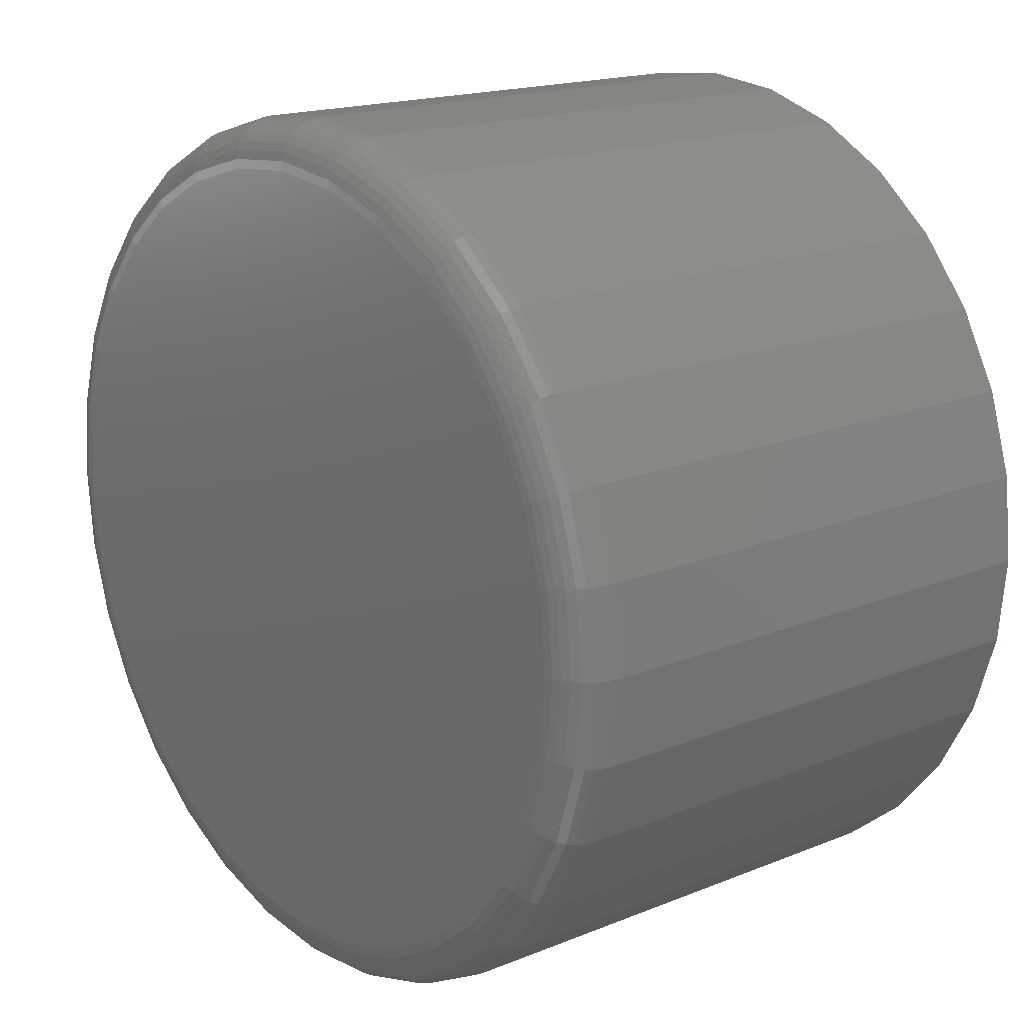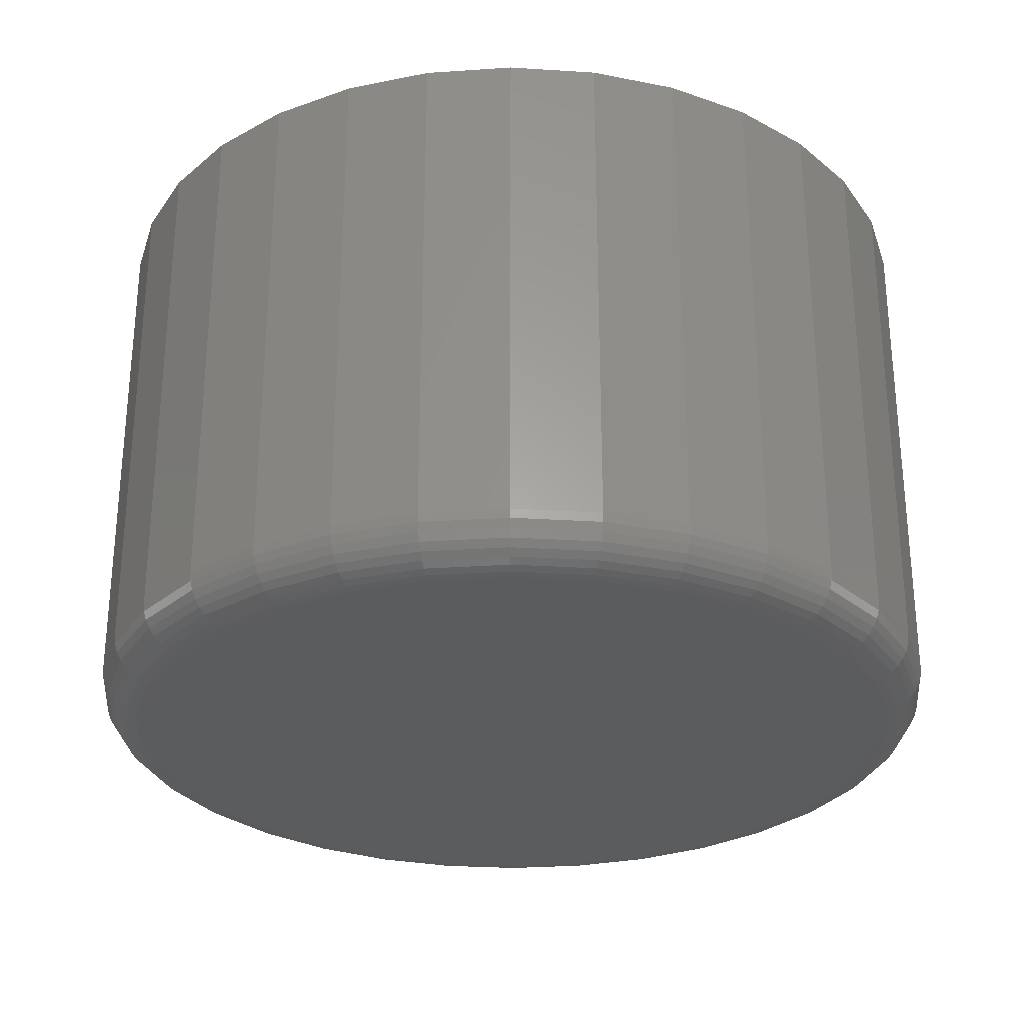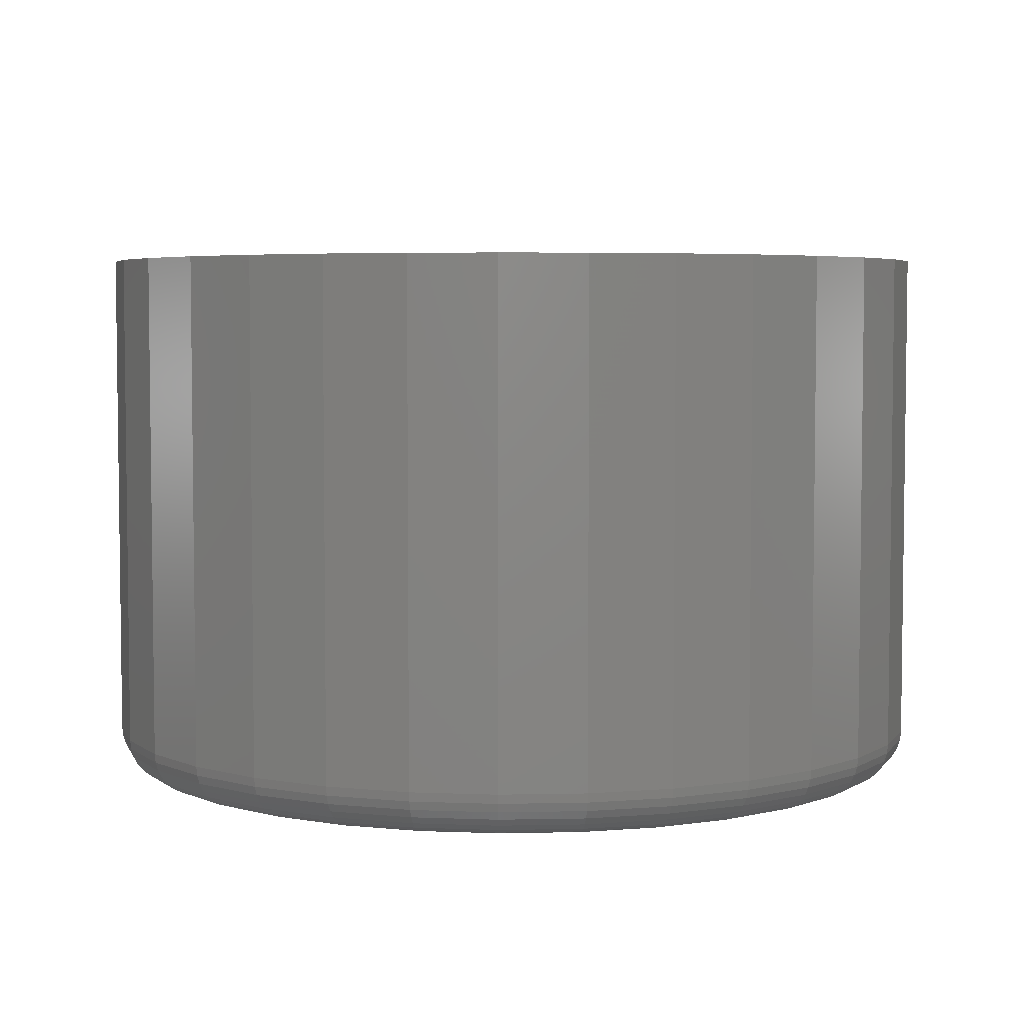
<metadata>
{"format":"stl","ext":"stl","renderer":"f3d","projection":"perspective","resolution":1024,"background":"white","views":[{"elev":17.3,"azim":-129.0,"up":"+Y"},{"elev":-28.4,"azim":112.7,"up":"+Z"},{"elev":4.8,"azim":-32.0,"up":"+Z"}]}
</metadata>
<code>
# stl→obj: 320 verts, 636 faces
v 0.006826 0.5245 -0.75
v 0.1092 0.5144 -0.75
v -0.0955 0.5144 -0.75
v 0.006826 -0.5245 -0.75
v -0.0955 -0.5144 -0.75
v 0.1092 -0.5144 -0.75
v -0.1939 -0.4846 -0.75
v 0.2075 -0.4846 -0.75
v -0.2846 -0.4361 -0.75
v 0.2982 -0.4361 -0.75
v -0.3641 -0.3709 -0.75
v 0.3777 -0.3709 -0.75
v -0.4293 -0.2914 -0.75
v 0.4429 -0.2914 -0.75
v -0.4778 -0.2007 -0.75
v 0.4914 -0.2007 -0.75
v -0.5076 -0.1023 -0.75
v 0.5213 -0.1023 -0.75
v -0.5177 -4.099e-16 -0.75
v 0.5313 -1.368e-16 -0.75
v -0.5076 0.1023 -0.75
v 0.5213 0.1023 -0.75
v -0.4778 0.2007 -0.75
v 0.4914 0.2007 -0.75
v -0.4293 0.2914 -0.75
v 0.4429 0.2914 -0.75
v -0.3641 0.3709 -0.75
v 0.3777 0.3709 -0.75
v -0.2846 0.4361 -0.75
v 0.2982 0.4361 -0.75
v -0.1939 0.4846 -0.75
v 0.2075 0.4846 -0.75
v 0.5938 -6.651e-16 -0.6875
v 0.5938 0 0
v 0.5826 -0.1145 -0.6875
v 0.5826 -0.1145 0
v 0.5491 -0.2246 -0.6875
v 0.5491 -0.2246 0
v 0.4949 -0.3261 -0.6875
v 0.4949 -0.3261 0
v 0.4219 -0.4151 -0.6875
v 0.4219 -0.4151 0
v 0.3329 -0.4881 -0.6875
v 0.3329 -0.4881 0
v 0.2315 -0.5423 -0.6875
v 0.2315 -0.5423 0
v 0.1213 -0.5757 -0.6875
v 0.1213 -0.5757 0
v 0.006826 -0.587 -0.6875
v 0.006826 -0.587 0
v -0.1077 -0.5757 -0.6875
v -0.1077 -0.5757 0
v -0.2178 -0.5423 -0.6875
v -0.2178 -0.5423 0
v -0.3193 -0.4881 -0.6875
v -0.3193 -0.4881 0
v -0.4083 -0.4151 -0.6875
v -0.4083 -0.4151 0
v -0.4813 -0.3261 -0.6875
v -0.4813 -0.3261 0
v -0.5355 -0.2246 -0.6875
v -0.5355 -0.2246 0
v -0.5689 -0.1145 -0.6875
v -0.5689 -0.1145 0
v -0.5802 7.189e-17 -0.6875
v -0.5802 7.189e-17 0
v -0.5689 0.1145 -0.6875
v -0.5689 0.1145 0
v -0.5355 0.2246 -0.6875
v -0.5355 0.2246 0
v -0.4813 0.3261 -0.6875
v -0.4813 0.3261 0
v -0.4083 0.4151 -0.6875
v -0.4083 0.4151 0
v -0.3193 0.4881 -0.6875
v -0.3193 0.4881 0
v -0.2178 0.5423 -0.6875
v -0.2178 0.5423 0
v -0.1077 0.5757 -0.6875
v -0.1077 0.5757 0
v 0.006826 0.587 -0.6875
v 0.006826 0.587 0
v 0.1213 0.5757 -0.6875
v 0.1213 0.5757 0
v 0.2315 0.5423 -0.6875
v 0.2315 0.5423 0
v 0.3329 0.4881 -0.6875
v 0.3329 0.4881 0
v 0.4219 0.4151 -0.6875
v 0.4219 0.4151 0
v 0.4949 0.3261 -0.6875
v 0.4949 0.3261 0
v 0.5491 0.2246 -0.6875
v 0.5491 0.2246 0
v 0.5826 0.1145 -0.6875
v 0.5826 0.1145 0
v -0.579 -4.441e-16 -0.6997
v -0.5677 0.1143 -0.6997
v -0.5754 -4.441e-16 -0.7114
v -0.5642 0.1136 -0.7114
v -0.5696 -4.718e-16 -0.7222
v -0.5586 0.1125 -0.7222
v -0.5619 -4.718e-16 -0.7317
v -0.5509 0.1109 -0.7317
v -0.5524 -4.441e-16 -0.7395
v -0.5417 0.1091 -0.7395
v -0.5416 -4.441e-16 -0.7452
v -0.5311 0.107 -0.7452
v -0.5299 -4.441e-16 -0.7488
v -0.5196 0.1047 -0.7488
v 0.5814 0.1143 -0.6997
v 0.5926 -3.331e-16 -0.6997
v 0.5779 0.1136 -0.7114
v 0.5891 -2.776e-16 -0.7114
v 0.5722 0.1125 -0.7222
v 0.5833 -2.776e-16 -0.7222
v 0.5646 0.1109 -0.7317
v 0.5755 -2.776e-16 -0.7317
v 0.5553 0.1091 -0.7395
v 0.5661 -2.22e-16 -0.7395
v 0.5447 0.107 -0.7452
v 0.5552 -2.22e-16 -0.7452
v 0.5332 0.1047 -0.7488
v 0.5435 -2.22e-16 -0.7488
v 0.548 0.2242 -0.6997
v 0.5448 0.2228 -0.7114
v 0.5394 0.2206 -0.7222
v 0.5322 0.2176 -0.7317
v 0.5235 0.214 -0.7395
v 0.5135 0.2099 -0.7452
v 0.5027 0.2054 -0.7488
v 0.4939 0.3255 -0.6997
v 0.4909 0.3235 -0.7114
v 0.4861 0.3203 -0.7222
v 0.4797 0.316 -0.7317
v 0.4718 0.3107 -0.7395
v 0.4628 0.3047 -0.7452
v 0.4531 0.2982 -0.7488
v 0.4211 0.4142 -0.6997
v 0.4185 0.4117 -0.7114
v 0.4145 0.4076 -0.7222
v 0.409 0.4021 -0.7317
v 0.4023 0.3954 -0.7395
v 0.3946 0.3878 -0.7452
v 0.3863 0.3795 -0.7488
v 0.3323 0.4871 -0.6997
v 0.3303 0.4841 -0.7114
v 0.3271 0.4793 -0.7222
v 0.3228 0.4729 -0.7317
v 0.3175 0.465 -0.7395
v 0.3115 0.456 -0.7452
v 0.305 0.4462 -0.7488
v 0.231 0.5412 -0.6997
v 0.2296 0.5379 -0.7114
v 0.2274 0.5326 -0.7222
v 0.2245 0.5254 -0.7317
v 0.2208 0.5167 -0.7395
v 0.2167 0.5067 -0.7452
v 0.2122 0.4958 -0.7488
v 0.1211 0.5745 -0.6997
v 0.1204 0.5711 -0.7114
v 0.1193 0.5654 -0.7222
v 0.1178 0.5578 -0.7317
v 0.1159 0.5485 -0.7395
v 0.1138 0.5379 -0.7452
v 0.1115 0.5264 -0.7488
v 0.006826 0.5858 -0.6997
v 0.006826 0.5822 -0.7114
v 0.006826 0.5765 -0.7222
v 0.006826 0.5687 -0.7317
v 0.006826 0.5592 -0.7395
v 0.006826 0.5484 -0.7452
v 0.006826 0.5367 -0.7488
v -0.1075 0.5745 -0.6997
v -0.1068 0.5711 -0.7114
v -0.1056 0.5654 -0.7222
v -0.1041 0.5578 -0.7317
v -0.1023 0.5485 -0.7395
v -0.1002 0.5379 -0.7452
v -0.09788 0.5264 -0.7488
v -0.2174 0.5412 -0.6997
v -0.216 0.5379 -0.7114
v -0.2138 0.5326 -0.7222
v -0.2108 0.5254 -0.7317
v -0.2072 0.5167 -0.7395
v -0.203 0.5067 -0.7452
v -0.1986 0.4958 -0.7488
v -0.3186 0.4871 -0.6997
v -0.3167 0.4841 -0.7114
v -0.3134 0.4793 -0.7222
v -0.3091 0.4729 -0.7317
v -0.3039 0.465 -0.7395
v -0.2979 0.456 -0.7452
v -0.2913 0.4462 -0.7488
v -0.4074 0.4142 -0.6997
v -0.4049 0.4117 -0.7114
v -0.4008 0.4076 -0.7222
v -0.3953 0.4021 -0.7317
v -0.3886 0.3954 -0.7395
v -0.381 0.3878 -0.7452
v -0.3727 0.3795 -0.7488
v -0.4803 0.3255 -0.6997
v -0.4773 0.3235 -0.7114
v -0.4725 0.3203 -0.7222
v -0.466 0.316 -0.7317
v -0.4582 0.3107 -0.7395
v -0.4492 0.3047 -0.7452
v -0.4394 0.2982 -0.7488
v -0.5344 0.2242 -0.6997
v -0.5311 0.2228 -0.7114
v -0.5258 0.2206 -0.7222
v -0.5186 0.2176 -0.7317
v -0.5098 0.214 -0.7395
v -0.4999 0.2099 -0.7452
v -0.489 0.2054 -0.7488
v 0.5814 -0.1143 -0.6997
v 0.5779 -0.1136 -0.7114
v 0.5722 -0.1125 -0.7222
v 0.5646 -0.1109 -0.7317
v 0.5553 -0.1091 -0.7395
v 0.5447 -0.107 -0.7452
v 0.5332 -0.1047 -0.7488
v -0.5677 -0.1143 -0.6997
v -0.5642 -0.1136 -0.7114
v -0.5586 -0.1125 -0.7222
v -0.5509 -0.1109 -0.7317
v -0.5417 -0.1091 -0.7395
v -0.5311 -0.107 -0.7452
v -0.5196 -0.1047 -0.7488
v -0.5344 -0.2242 -0.6997
v -0.5311 -0.2228 -0.7114
v -0.5258 -0.2206 -0.7222
v -0.5186 -0.2176 -0.7317
v -0.5098 -0.214 -0.7395
v -0.4999 -0.2099 -0.7452
v -0.489 -0.2054 -0.7488
v -0.4803 -0.3255 -0.6997
v -0.4773 -0.3235 -0.7114
v -0.4725 -0.3203 -0.7222
v -0.466 -0.316 -0.7317
v -0.4582 -0.3107 -0.7395
v -0.4492 -0.3047 -0.7452
v -0.4394 -0.2982 -0.7488
v -0.4074 -0.4142 -0.6997
v -0.4049 -0.4117 -0.7114
v -0.4008 -0.4076 -0.7222
v -0.3953 -0.4021 -0.7317
v -0.3886 -0.3954 -0.7395
v -0.381 -0.3878 -0.7452
v -0.3727 -0.3795 -0.7488
v -0.3186 -0.4871 -0.6997
v -0.3167 -0.4841 -0.7114
v -0.3134 -0.4793 -0.7222
v -0.3091 -0.4729 -0.7317
v -0.3039 -0.465 -0.7395
v -0.2979 -0.456 -0.7452
v -0.2913 -0.4462 -0.7488
v -0.2174 -0.5412 -0.6997
v -0.216 -0.5379 -0.7114
v -0.2138 -0.5326 -0.7222
v -0.2108 -0.5254 -0.7317
v -0.2072 -0.5167 -0.7395
v -0.203 -0.5067 -0.7452
v -0.1986 -0.4958 -0.7488
v -0.1075 -0.5745 -0.6997
v -0.1068 -0.5711 -0.7114
v -0.1056 -0.5654 -0.7222
v -0.1041 -0.5578 -0.7317
v -0.1023 -0.5485 -0.7395
v -0.1002 -0.5379 -0.7452
v -0.09788 -0.5264 -0.7488
v 0.006826 -0.5858 -0.6997
v 0.006826 -0.5822 -0.7114
v 0.006826 -0.5765 -0.7222
v 0.006826 -0.5687 -0.7317
v 0.006826 -0.5592 -0.7395
v 0.006826 -0.5484 -0.7452
v 0.006826 -0.5367 -0.7488
v 0.1211 -0.5745 -0.6997
v 0.1204 -0.5711 -0.7114
v 0.1193 -0.5654 -0.7222
v 0.1178 -0.5578 -0.7317
v 0.1159 -0.5485 -0.7395
v 0.1138 -0.5379 -0.7452
v 0.1115 -0.5264 -0.7488
v 0.231 -0.5412 -0.6997
v 0.2296 -0.5379 -0.7114
v 0.2274 -0.5326 -0.7222
v 0.2245 -0.5254 -0.7317
v 0.2208 -0.5167 -0.7395
v 0.2167 -0.5067 -0.7452
v 0.2122 -0.4958 -0.7488
v 0.3323 -0.4871 -0.6997
v 0.3303 -0.4841 -0.7114
v 0.3271 -0.4793 -0.7222
v 0.3228 -0.4729 -0.7317
v 0.3175 -0.465 -0.7395
v 0.3115 -0.456 -0.7452
v 0.305 -0.4462 -0.7488
v 0.4211 -0.4142 -0.6997
v 0.4185 -0.4117 -0.7114
v 0.4145 -0.4076 -0.7222
v 0.409 -0.4021 -0.7317
v 0.4023 -0.3954 -0.7395
v 0.3946 -0.3878 -0.7452
v 0.3863 -0.3795 -0.7488
v 0.4939 -0.3255 -0.6997
v 0.4909 -0.3235 -0.7114
v 0.4861 -0.3203 -0.7222
v 0.4797 -0.316 -0.7317
v 0.4718 -0.3107 -0.7395
v 0.4628 -0.3047 -0.7452
v 0.4531 -0.2982 -0.7488
v 0.548 -0.2242 -0.6997
v 0.5448 -0.2228 -0.7114
v 0.5394 -0.2206 -0.7222
v 0.5322 -0.2176 -0.7317
v 0.5235 -0.214 -0.7395
v 0.5135 -0.2099 -0.7452
v 0.5027 -0.2054 -0.7488
f 1 2 3
f 4 5 6
f 6 5 7
f 6 7 8
f 8 7 9
f 8 9 10
f 10 9 11
f 10 11 12
f 12 11 13
f 12 13 14
f 14 13 15
f 14 15 16
f 16 15 17
f 16 17 18
f 18 17 19
f 18 19 20
f 20 19 21
f 20 21 22
f 22 21 23
f 22 23 24
f 24 23 25
f 24 25 26
f 26 25 27
f 26 27 28
f 28 27 29
f 28 29 30
f 30 29 31
f 30 31 32
f 32 31 3
f 32 3 2
f 33 34 35
f 35 34 36
f 35 36 37
f 37 36 38
f 37 38 39
f 39 38 40
f 39 40 41
f 41 40 42
f 41 42 43
f 43 42 44
f 43 44 45
f 45 44 46
f 45 46 47
f 47 46 48
f 47 48 49
f 49 48 50
f 49 50 51
f 51 50 52
f 51 52 53
f 53 52 54
f 53 54 55
f 55 54 56
f 55 56 57
f 57 56 58
f 57 58 59
f 59 58 60
f 59 60 61
f 61 60 62
f 61 62 63
f 63 62 64
f 63 64 65
f 65 64 66
f 65 66 67
f 67 66 68
f 67 68 69
f 69 68 70
f 69 70 71
f 71 70 72
f 71 72 73
f 73 72 74
f 73 74 75
f 75 74 76
f 75 76 77
f 77 76 78
f 77 78 79
f 79 78 80
f 79 80 81
f 81 80 82
f 81 82 83
f 83 82 84
f 83 84 85
f 85 84 86
f 85 86 87
f 87 86 88
f 87 88 89
f 89 88 90
f 89 90 91
f 91 90 92
f 91 92 93
f 93 92 94
f 93 94 95
f 95 94 96
f 95 96 33
f 33 96 34
f 65 67 97
f 97 67 98
f 97 98 99
f 99 98 100
f 99 100 101
f 101 100 102
f 101 102 103
f 103 102 104
f 103 104 105
f 105 104 106
f 105 106 107
f 107 106 108
f 107 108 109
f 109 108 110
f 109 110 19
f 19 110 21
f 95 33 111
f 111 33 112
f 111 112 113
f 113 112 114
f 113 114 115
f 115 114 116
f 115 116 117
f 117 116 118
f 117 118 119
f 119 118 120
f 119 120 121
f 121 120 122
f 121 122 123
f 123 122 124
f 123 124 22
f 22 124 20
f 93 95 125
f 125 95 111
f 125 111 126
f 126 111 113
f 126 113 127
f 127 113 115
f 127 115 128
f 128 115 117
f 128 117 129
f 129 117 119
f 129 119 130
f 130 119 121
f 130 121 131
f 131 121 123
f 131 123 24
f 24 123 22
f 91 93 132
f 132 93 125
f 132 125 133
f 133 125 126
f 133 126 134
f 134 126 127
f 134 127 135
f 135 127 128
f 135 128 136
f 136 128 129
f 136 129 137
f 137 129 130
f 137 130 138
f 138 130 131
f 138 131 26
f 26 131 24
f 89 91 139
f 139 91 132
f 139 132 140
f 140 132 133
f 140 133 141
f 141 133 134
f 141 134 142
f 142 134 135
f 142 135 143
f 143 135 136
f 143 136 144
f 144 136 137
f 144 137 145
f 145 137 138
f 145 138 28
f 28 138 26
f 87 89 146
f 146 89 139
f 146 139 147
f 147 139 140
f 147 140 148
f 148 140 141
f 148 141 149
f 149 141 142
f 149 142 150
f 150 142 143
f 150 143 151
f 151 143 144
f 151 144 152
f 152 144 145
f 152 145 30
f 30 145 28
f 85 87 153
f 153 87 146
f 153 146 154
f 154 146 147
f 154 147 155
f 155 147 148
f 155 148 156
f 156 148 149
f 156 149 157
f 157 149 150
f 157 150 158
f 158 150 151
f 158 151 159
f 159 151 152
f 159 152 32
f 32 152 30
f 83 85 160
f 160 85 153
f 160 153 161
f 161 153 154
f 161 154 162
f 162 154 155
f 162 155 163
f 163 155 156
f 163 156 164
f 164 156 157
f 164 157 165
f 165 157 158
f 165 158 166
f 166 158 159
f 166 159 2
f 2 159 32
f 81 83 167
f 167 83 160
f 167 160 168
f 168 160 161
f 168 161 169
f 169 161 162
f 169 162 170
f 170 162 163
f 170 163 171
f 171 163 164
f 171 164 172
f 172 164 165
f 172 165 173
f 173 165 166
f 173 166 1
f 1 166 2
f 79 81 174
f 174 81 167
f 174 167 175
f 175 167 168
f 175 168 176
f 176 168 169
f 176 169 177
f 177 169 170
f 177 170 178
f 178 170 171
f 178 171 179
f 179 171 172
f 179 172 180
f 180 172 173
f 180 173 3
f 3 173 1
f 77 79 181
f 181 79 174
f 181 174 182
f 182 174 175
f 182 175 183
f 183 175 176
f 183 176 184
f 184 176 177
f 184 177 185
f 185 177 178
f 185 178 186
f 186 178 179
f 186 179 187
f 187 179 180
f 187 180 31
f 31 180 3
f 75 77 188
f 188 77 181
f 188 181 189
f 189 181 182
f 189 182 190
f 190 182 183
f 190 183 191
f 191 183 184
f 191 184 192
f 192 184 185
f 192 185 193
f 193 185 186
f 193 186 194
f 194 186 187
f 194 187 29
f 29 187 31
f 73 75 195
f 195 75 188
f 195 188 196
f 196 188 189
f 196 189 197
f 197 189 190
f 197 190 198
f 198 190 191
f 198 191 199
f 199 191 192
f 199 192 200
f 200 192 193
f 200 193 201
f 201 193 194
f 201 194 27
f 27 194 29
f 71 73 202
f 202 73 195
f 202 195 203
f 203 195 196
f 203 196 204
f 204 196 197
f 204 197 205
f 205 197 198
f 205 198 206
f 206 198 199
f 206 199 207
f 207 199 200
f 207 200 208
f 208 200 201
f 208 201 25
f 25 201 27
f 69 71 209
f 209 71 202
f 209 202 210
f 210 202 203
f 210 203 211
f 211 203 204
f 211 204 212
f 212 204 205
f 212 205 213
f 213 205 206
f 213 206 214
f 214 206 207
f 214 207 215
f 215 207 208
f 215 208 23
f 23 208 25
f 67 69 98
f 98 69 209
f 98 209 100
f 100 209 210
f 100 210 102
f 102 210 211
f 102 211 104
f 104 211 212
f 104 212 106
f 106 212 213
f 106 213 108
f 108 213 214
f 108 214 110
f 110 214 215
f 110 215 21
f 21 215 23
f 33 35 112
f 112 35 216
f 112 216 114
f 114 216 217
f 114 217 116
f 116 217 218
f 116 218 118
f 118 218 219
f 118 219 120
f 120 219 220
f 120 220 122
f 122 220 221
f 122 221 124
f 124 221 222
f 124 222 20
f 20 222 18
f 63 65 223
f 223 65 97
f 223 97 224
f 224 97 99
f 224 99 225
f 225 99 101
f 225 101 226
f 226 101 103
f 226 103 227
f 227 103 105
f 227 105 228
f 228 105 107
f 228 107 229
f 229 107 109
f 229 109 17
f 17 109 19
f 61 63 230
f 230 63 223
f 230 223 231
f 231 223 224
f 231 224 232
f 232 224 225
f 232 225 233
f 233 225 226
f 233 226 234
f 234 226 227
f 234 227 235
f 235 227 228
f 235 228 236
f 236 228 229
f 236 229 15
f 15 229 17
f 59 61 237
f 237 61 230
f 237 230 238
f 238 230 231
f 238 231 239
f 239 231 232
f 239 232 240
f 240 232 233
f 240 233 241
f 241 233 234
f 241 234 242
f 242 234 235
f 242 235 243
f 243 235 236
f 243 236 13
f 13 236 15
f 57 59 244
f 244 59 237
f 244 237 245
f 245 237 238
f 245 238 246
f 246 238 239
f 246 239 247
f 247 239 240
f 247 240 248
f 248 240 241
f 248 241 249
f 249 241 242
f 249 242 250
f 250 242 243
f 250 243 11
f 11 243 13
f 55 57 251
f 251 57 244
f 251 244 252
f 252 244 245
f 252 245 253
f 253 245 246
f 253 246 254
f 254 246 247
f 254 247 255
f 255 247 248
f 255 248 256
f 256 248 249
f 256 249 257
f 257 249 250
f 257 250 9
f 9 250 11
f 53 55 258
f 258 55 251
f 258 251 259
f 259 251 252
f 259 252 260
f 260 252 253
f 260 253 261
f 261 253 254
f 261 254 262
f 262 254 255
f 262 255 263
f 263 255 256
f 263 256 264
f 264 256 257
f 264 257 7
f 7 257 9
f 51 53 265
f 265 53 258
f 265 258 266
f 266 258 259
f 266 259 267
f 267 259 260
f 267 260 268
f 268 260 261
f 268 261 269
f 269 261 262
f 269 262 270
f 270 262 263
f 270 263 271
f 271 263 264
f 271 264 5
f 5 264 7
f 49 51 272
f 272 51 265
f 272 265 273
f 273 265 266
f 273 266 274
f 274 266 267
f 274 267 275
f 275 267 268
f 275 268 276
f 276 268 269
f 276 269 277
f 277 269 270
f 277 270 278
f 278 270 271
f 278 271 4
f 4 271 5
f 47 49 279
f 279 49 272
f 279 272 280
f 280 272 273
f 280 273 281
f 281 273 274
f 281 274 282
f 282 274 275
f 282 275 283
f 283 275 276
f 283 276 284
f 284 276 277
f 284 277 285
f 285 277 278
f 285 278 6
f 6 278 4
f 45 47 286
f 286 47 279
f 286 279 287
f 287 279 280
f 287 280 288
f 288 280 281
f 288 281 289
f 289 281 282
f 289 282 290
f 290 282 283
f 290 283 291
f 291 283 284
f 291 284 292
f 292 284 285
f 292 285 8
f 8 285 6
f 43 45 293
f 293 45 286
f 293 286 294
f 294 286 287
f 294 287 295
f 295 287 288
f 295 288 296
f 296 288 289
f 296 289 297
f 297 289 290
f 297 290 298
f 298 290 291
f 298 291 299
f 299 291 292
f 299 292 10
f 10 292 8
f 41 43 300
f 300 43 293
f 300 293 301
f 301 293 294
f 301 294 302
f 302 294 295
f 302 295 303
f 303 295 296
f 303 296 304
f 304 296 297
f 304 297 305
f 305 297 298
f 305 298 306
f 306 298 299
f 306 299 12
f 12 299 10
f 39 41 307
f 307 41 300
f 307 300 308
f 308 300 301
f 308 301 309
f 309 301 302
f 309 302 310
f 310 302 303
f 310 303 311
f 311 303 304
f 311 304 312
f 312 304 305
f 312 305 313
f 313 305 306
f 313 306 14
f 14 306 12
f 37 39 314
f 314 39 307
f 314 307 315
f 315 307 308
f 315 308 316
f 316 308 309
f 316 309 317
f 317 309 310
f 317 310 318
f 318 310 311
f 318 311 319
f 319 311 312
f 319 312 320
f 320 312 313
f 320 313 16
f 16 313 14
f 35 37 216
f 216 37 314
f 216 314 217
f 217 314 315
f 217 315 218
f 218 315 316
f 218 316 219
f 219 316 317
f 219 317 220
f 220 317 318
f 220 318 221
f 221 318 319
f 221 319 222
f 222 319 320
f 222 320 18
f 18 320 16
f 80 84 82
f 84 80 86
f 86 80 78
f 86 78 88
f 88 78 76
f 88 76 90
f 90 76 74
f 90 74 92
f 92 74 72
f 92 72 94
f 94 72 70
f 94 70 96
f 96 70 68
f 96 68 34
f 34 68 66
f 34 66 36
f 36 66 64
f 36 64 38
f 38 64 62
f 38 62 40
f 40 62 60
f 40 60 42
f 42 60 58
f 42 58 44
f 44 58 56
f 44 56 46
f 46 56 54
f 46 54 48
f 48 54 52
f 48 52 50

</code>
